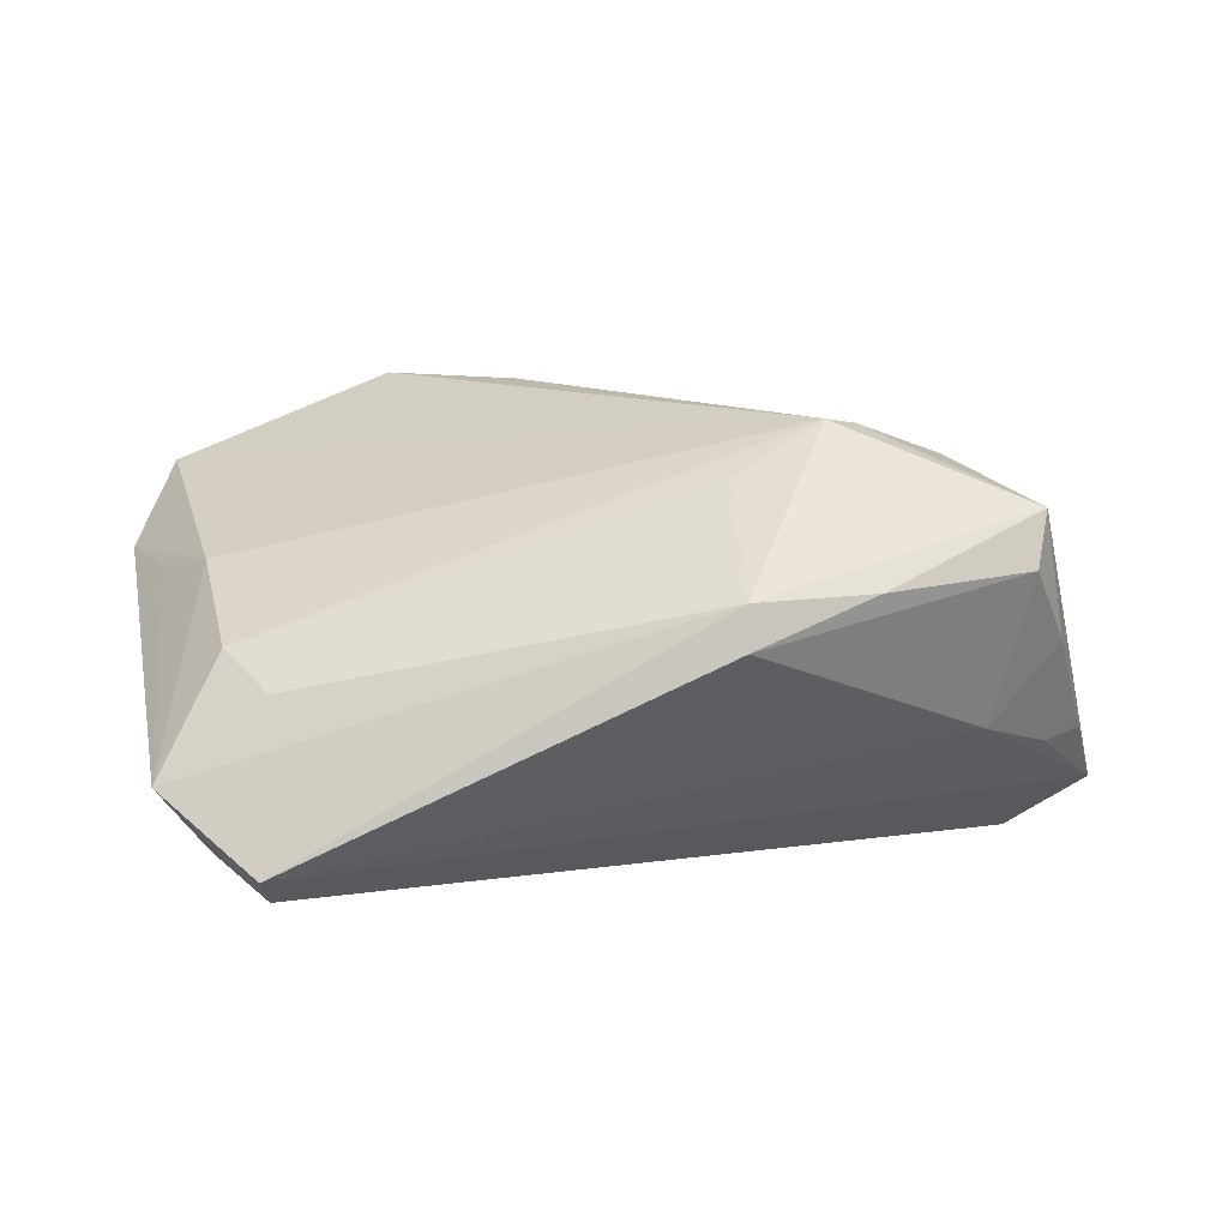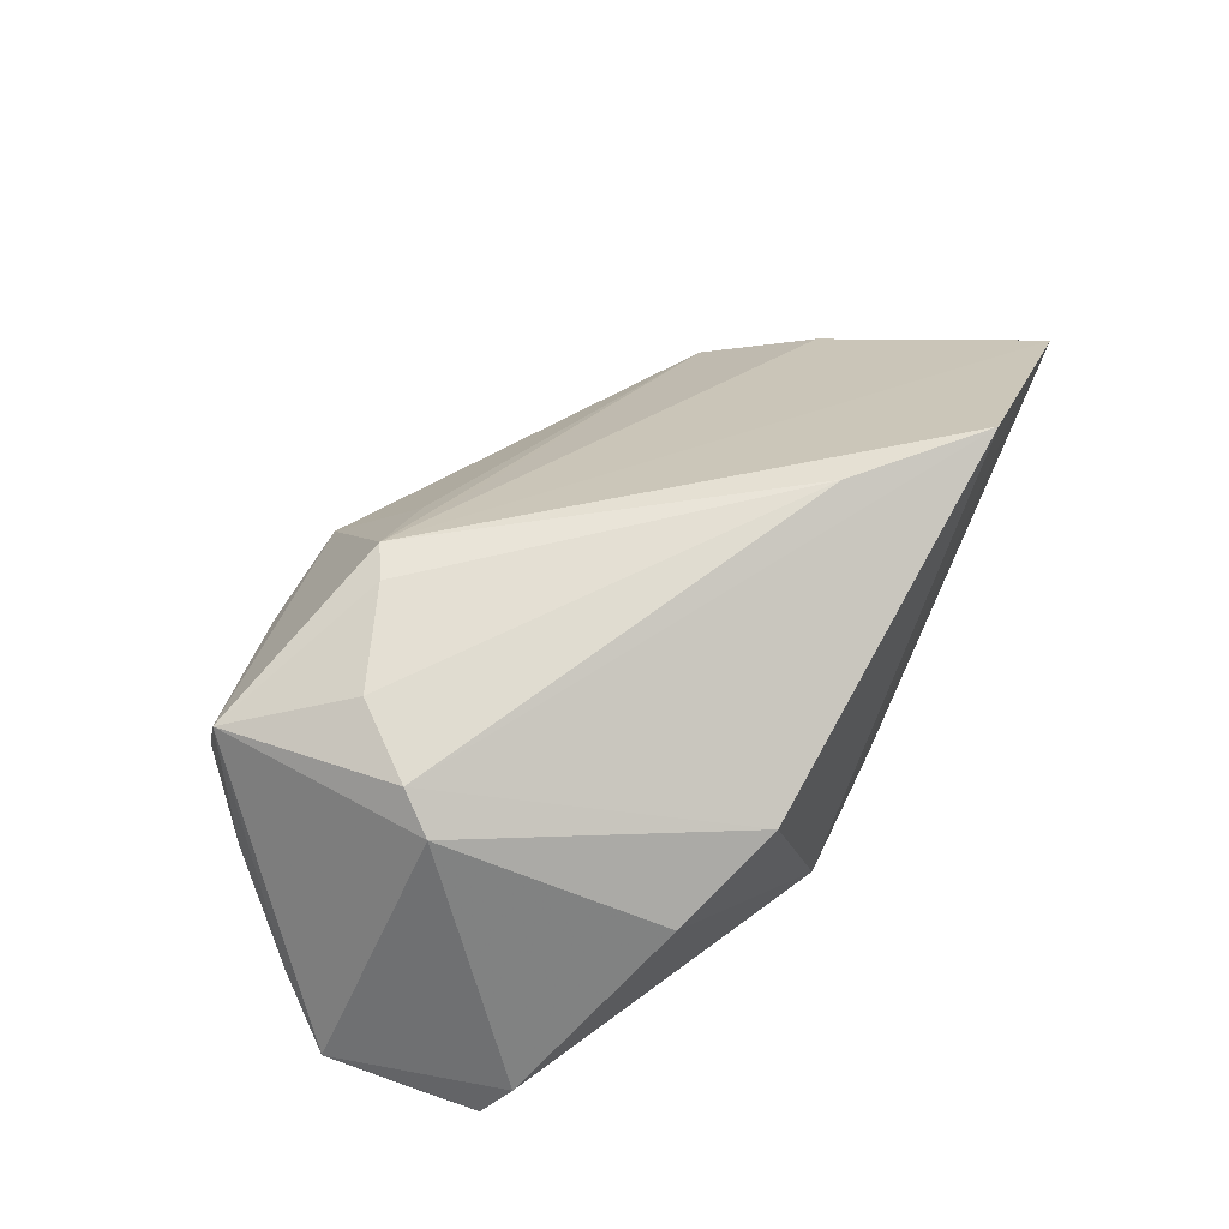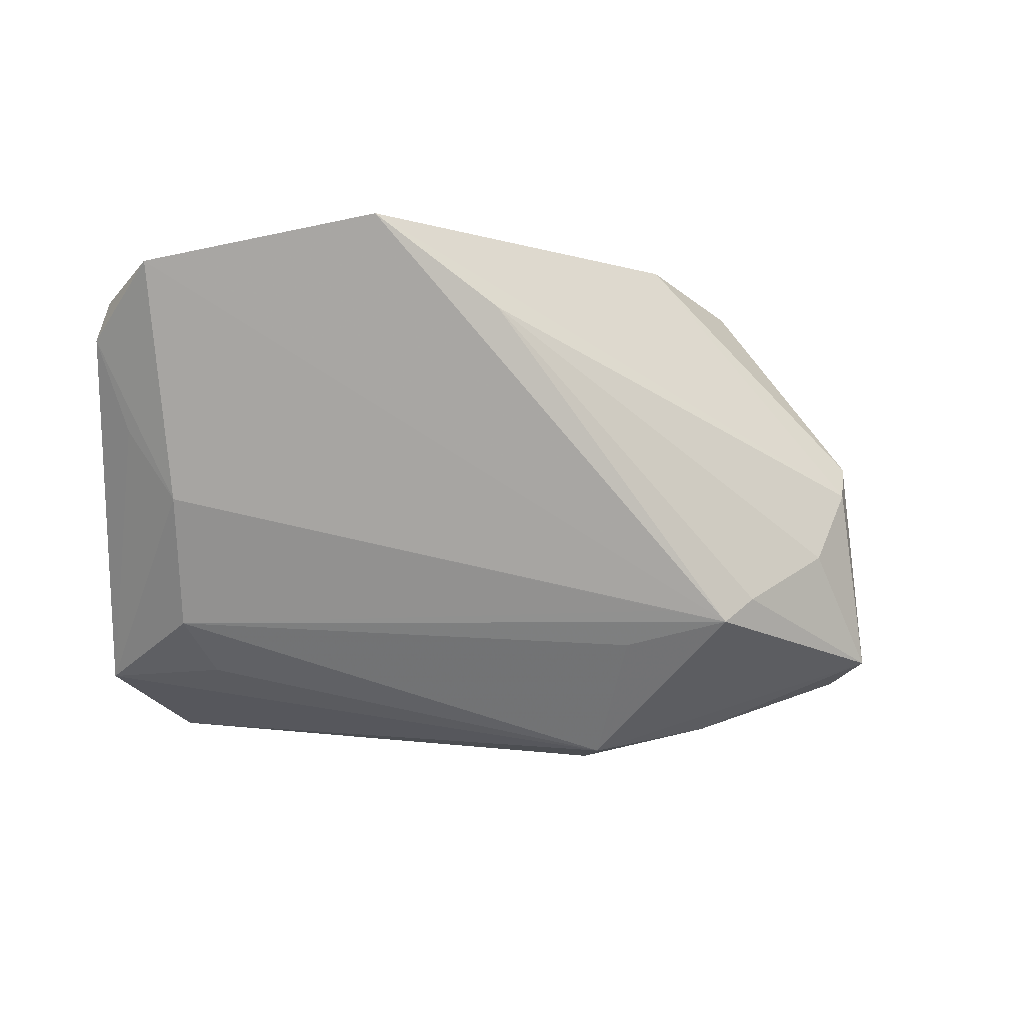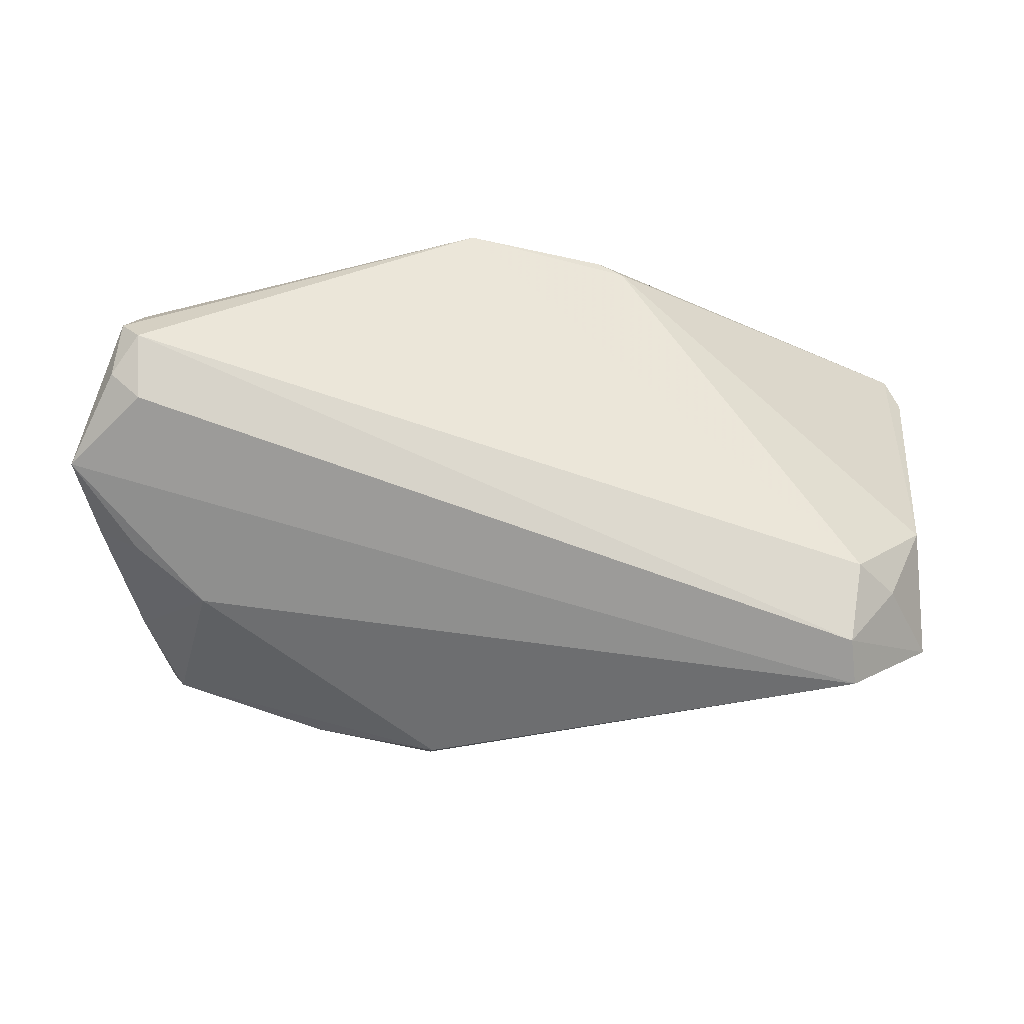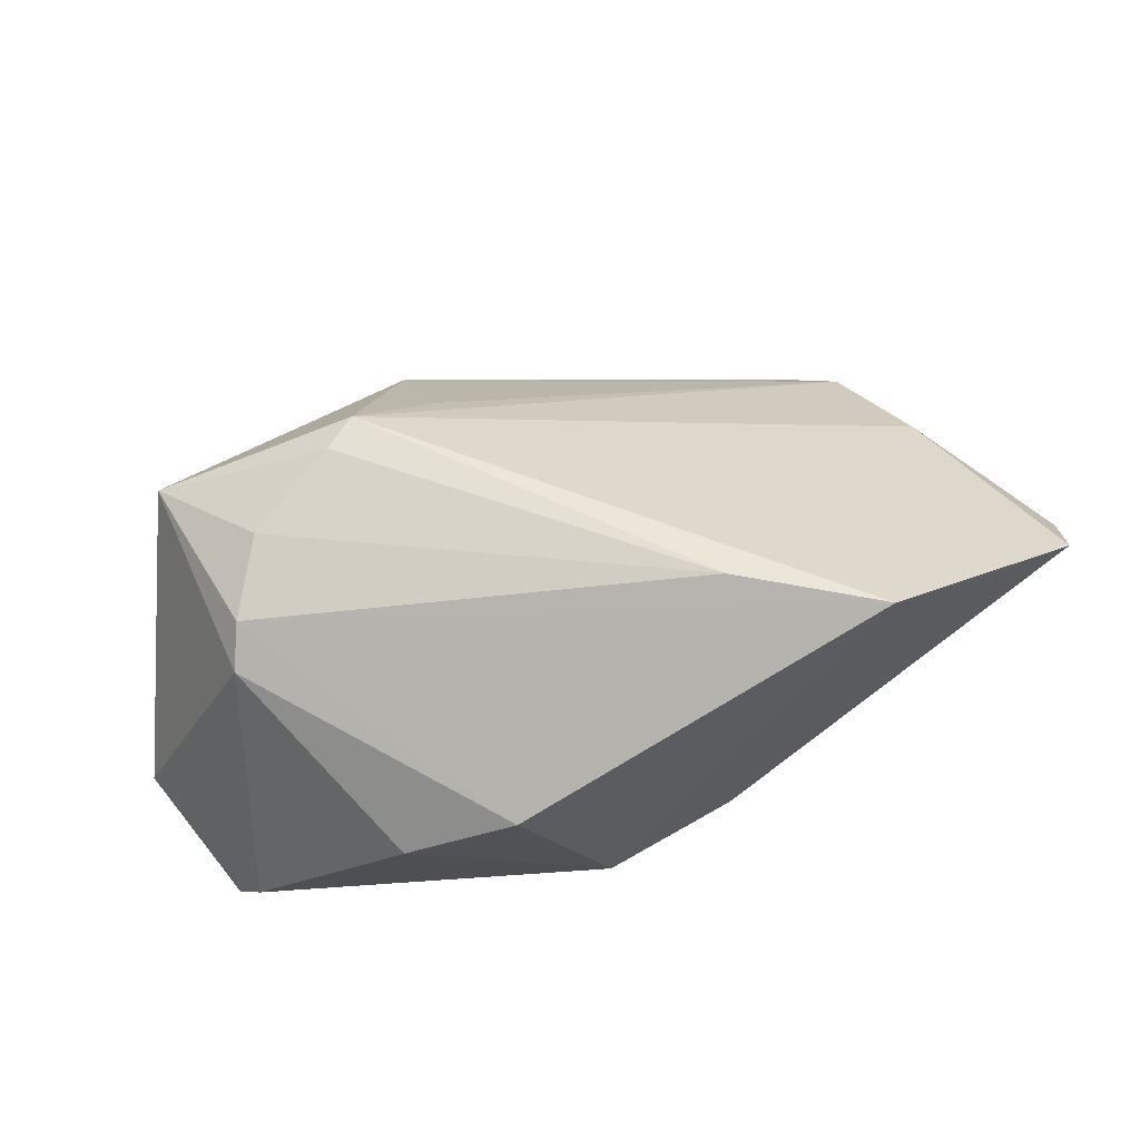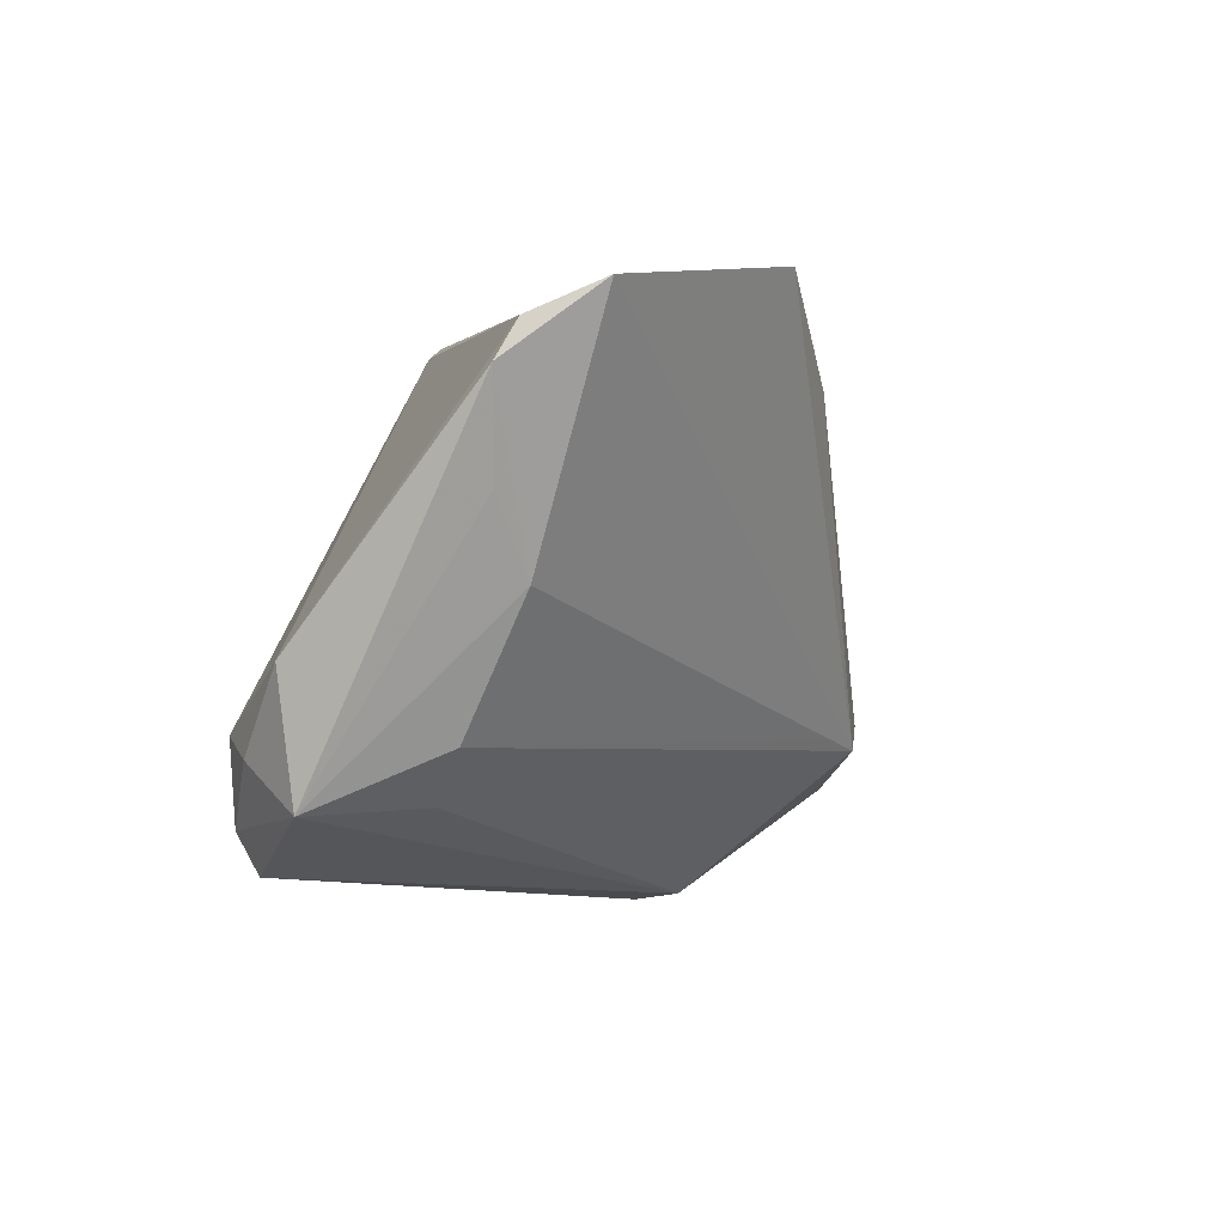
<metadata>
{"format":"obj","ext":"obj","renderer":"f3d","projection":"perspective","resolution":1024,"background":"white","views":[{"elev":6.6,"azim":-6.0,"up":"+Z"},{"elev":49.6,"azim":123.1,"up":"+Z"},{"elev":-5.7,"azim":-16.5,"up":"+Y"},{"elev":-17.5,"azim":175.4,"up":"+Y"},{"elev":57.7,"azim":158.9,"up":"+Z"},{"elev":-3.6,"azim":-72.2,"up":"+Y"}]}
</metadata>
<code>
v -0.02679 0.03212 0.03165
v -0.01405 0.0267 -0.01513
v -0.04008 0.02938 0.02453
v 0.04552 -0.02673 0.01
v 0.05052 0.01682 -0.01851
v -0.0109 0.02839 -0.0148
v 0.0555 -0.01098 -0.01053
v -0.05791 0.02253 0.01208
v 0.01081 -0.03612 0.007736
v 0.04564 0.003796 0.01495
v 0.04724 -0.02387 0.01692
v 0.02238 -0.01879 0.02697
v 0.0263 -0.03311 0.008318
v -0.05477 0.006264 0.008297
v 0.01984 0.03212 0.008284
v -0.04107 -0.02749 -0.02595
v -0.04096 -0.02493 -0.003027
v 0.05285 0.01366 -0.02292
v 0.05898 -0.003938 -0.01792
v -0.05386 -0.02567 -0.0131
v -0.04629 -0.01878 0.001509
v 0.01078 -0.03694 0.002323
v 0.05048 0.01115 -0.02595
v 0.02654 -0.01567 0.02639
v 0.006857 0.03076 -0.01701
v -0.04267 -0.01743 -0.02595
v -0.05333 -0.01011 -0.01555
v 0.04359 -0.0005157 0.01903
v 0.04187 -0.0196 -0.0092
v -0.04199 -0.0323 -0.0226
v 0.05043 -0.02004 0.001294
v -0.05935 0.0179 0.009813
v -0.04897 -0.002784 0.01002
v 0.05006 0.002863 -0.0253
v 0.033 0.02739 0.0009773
v -0.05446 0.02663 0.02044
v -0.01044 0.02113 0.031
v 0.01079 -0.0218 0.02037
v 0.01503 -0.01731 0.02513
v 0.05375 0.006304 -0.02433
v -0.04783 -0.02002 -0.0217
v 0.03818 -0.009586 0.02251
v 0.05068 -0.01319 -0.01181
f 12 1 36
f 29 30 19
f 30 29 22
f 15 25 1
f 1 28 15
f 15 28 10
f 19 30 34
f 18 23 25
f 1 25 3
f 3 36 1
f 25 6 3
f 3 6 36
f 33 36 32
f 12 36 33
f 9 22 13
f 21 17 9
f 30 22 9
f 37 1 12
f 37 28 1
f 12 9 11
f 11 9 13
f 19 10 11
f 10 28 11
f 25 23 26
f 26 41 27
f 40 18 19
f 23 18 40
f 19 34 40
f 40 34 23
f 25 15 35
f 35 15 10
f 8 27 32
f 32 36 8
f 36 6 8
f 14 33 32
f 39 21 12
f 12 33 39
f 39 33 21
f 12 21 38
f 38 9 12
f 21 9 38
f 30 9 20
f 20 9 17
f 20 17 21
f 27 41 20
f 32 27 20
f 20 14 32
f 21 33 20
f 33 14 20
f 24 37 12
f 12 11 24
f 4 11 13
f 13 22 4
f 4 22 29
f 2 6 25
f 25 26 2
f 2 26 27
f 27 8 2
f 2 8 6
f 23 34 16
f 16 26 23
f 16 34 30
f 41 26 16
f 30 20 16
f 16 20 41
f 5 18 25
f 25 35 5
f 5 35 10
f 5 10 19
f 19 18 5
f 28 37 42
f 37 24 42
f 42 11 28
f 42 24 11
f 43 29 19
f 11 4 31
f 31 4 29
f 29 43 31
f 19 11 7
f 11 31 7
f 7 43 19
f 7 31 43

</code>
